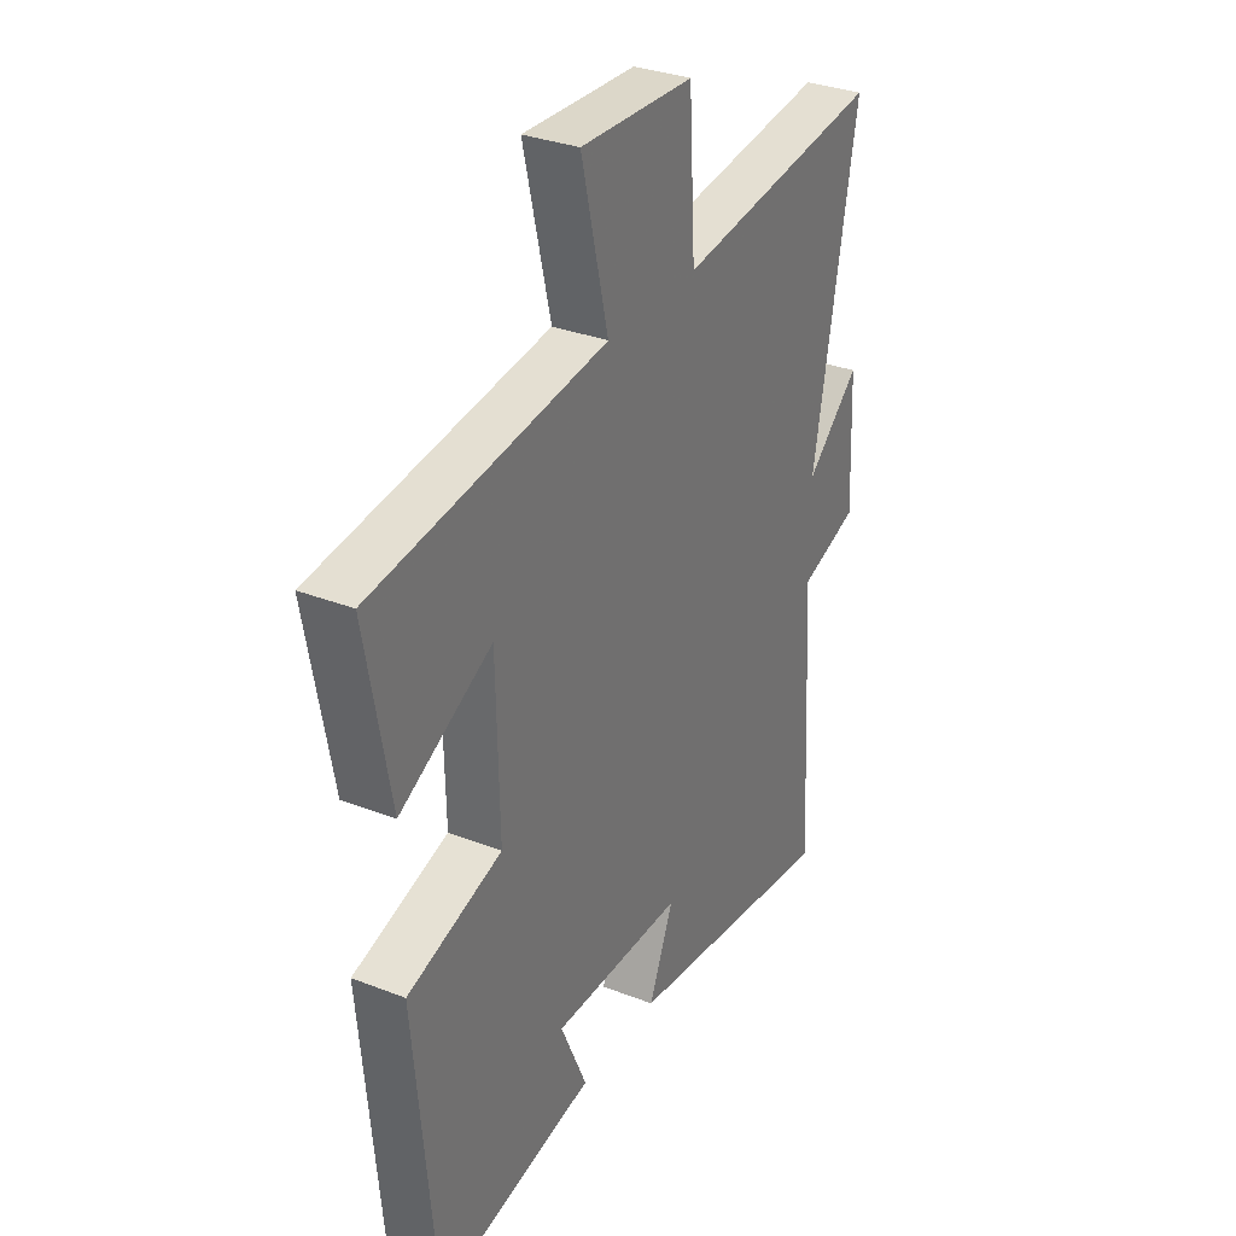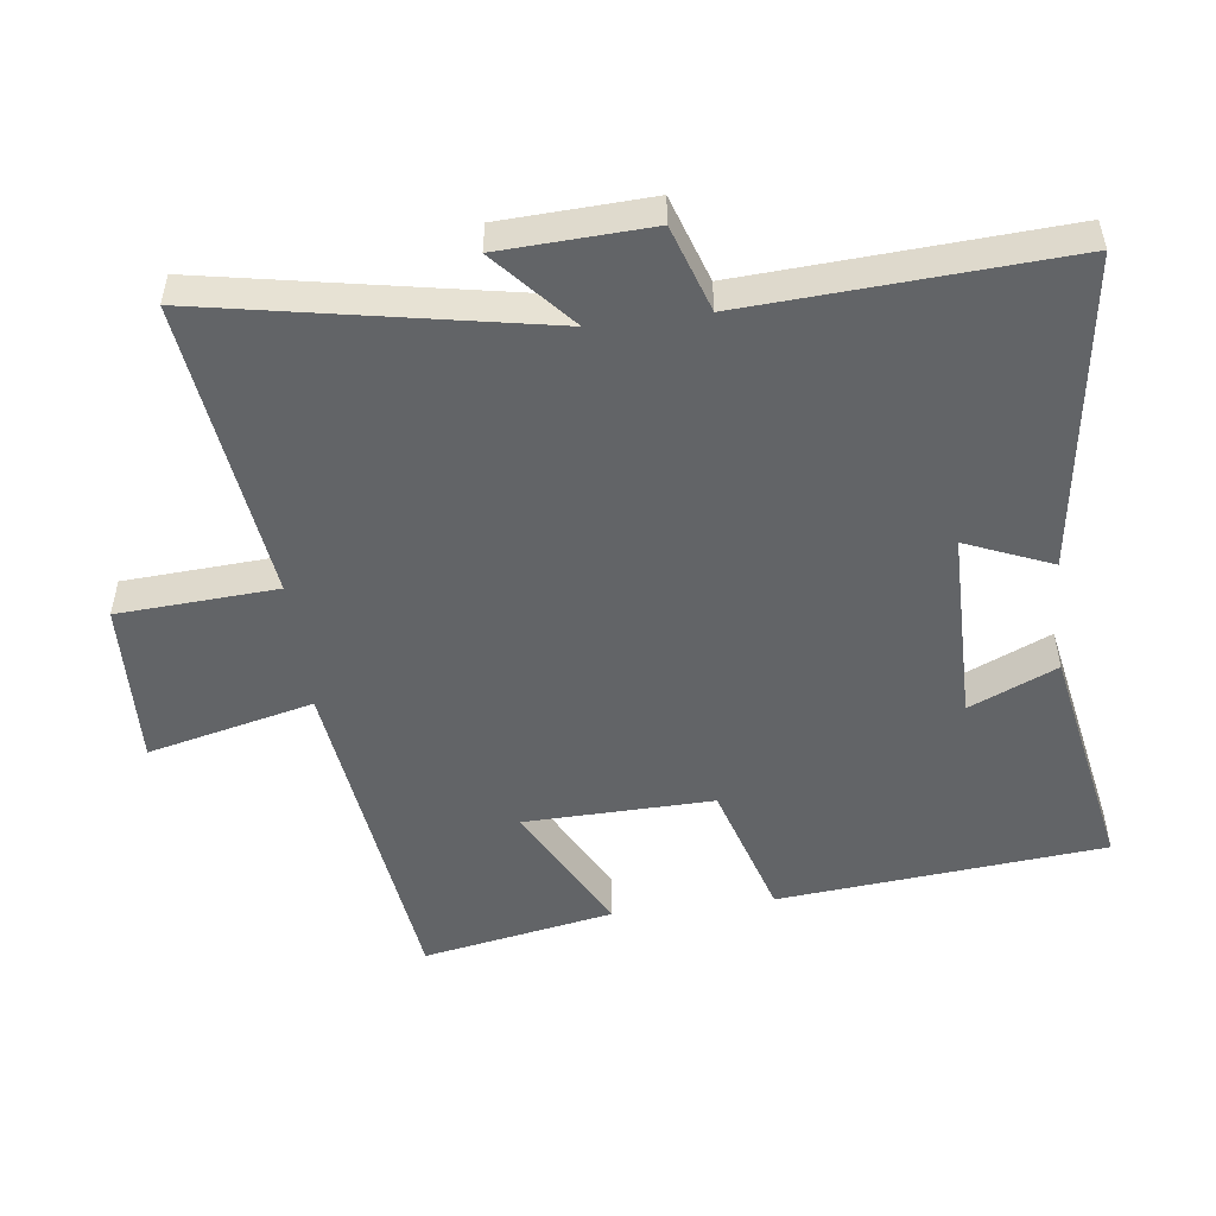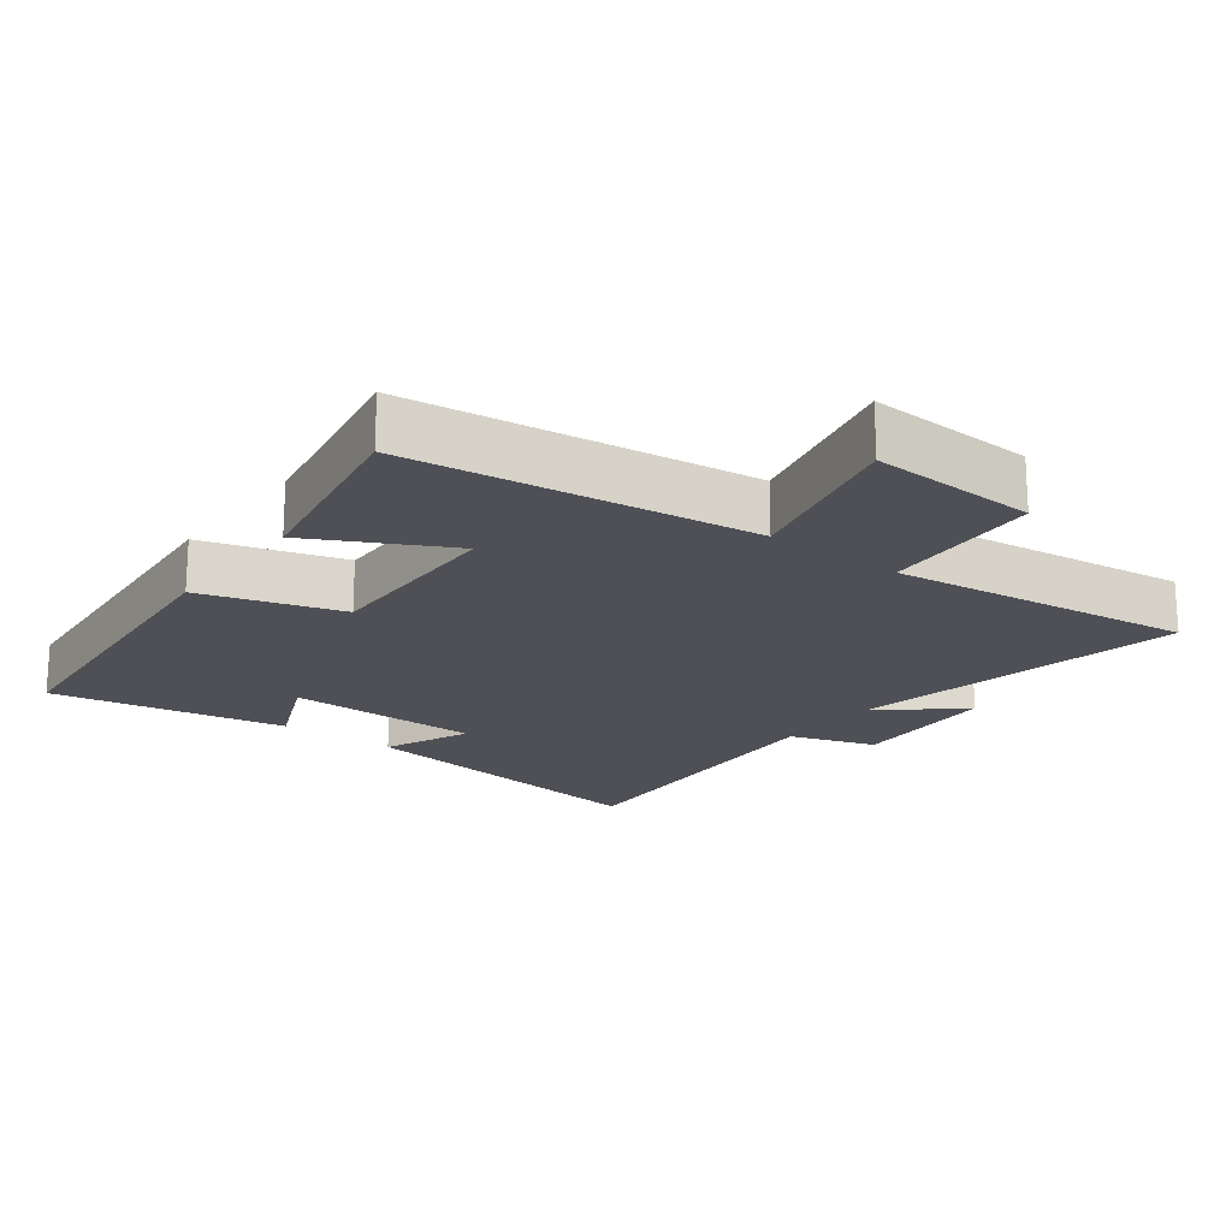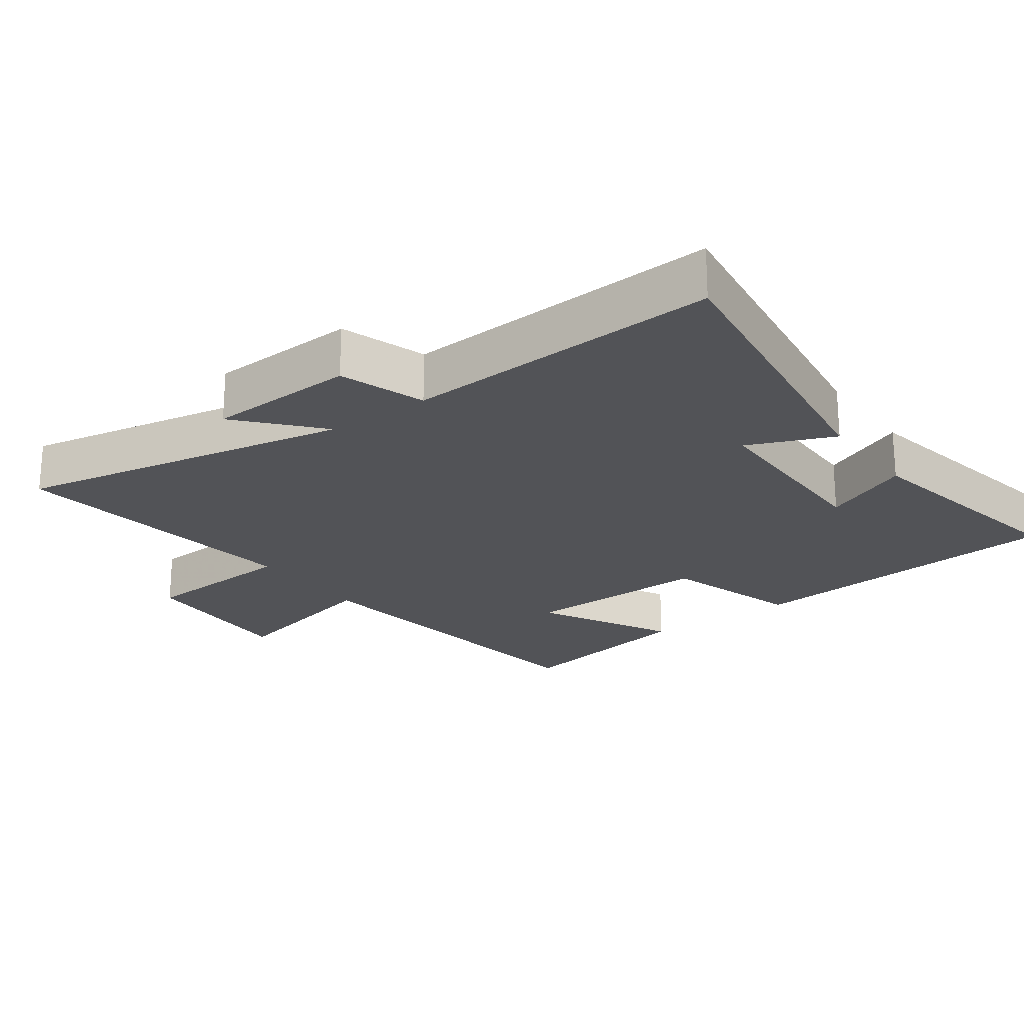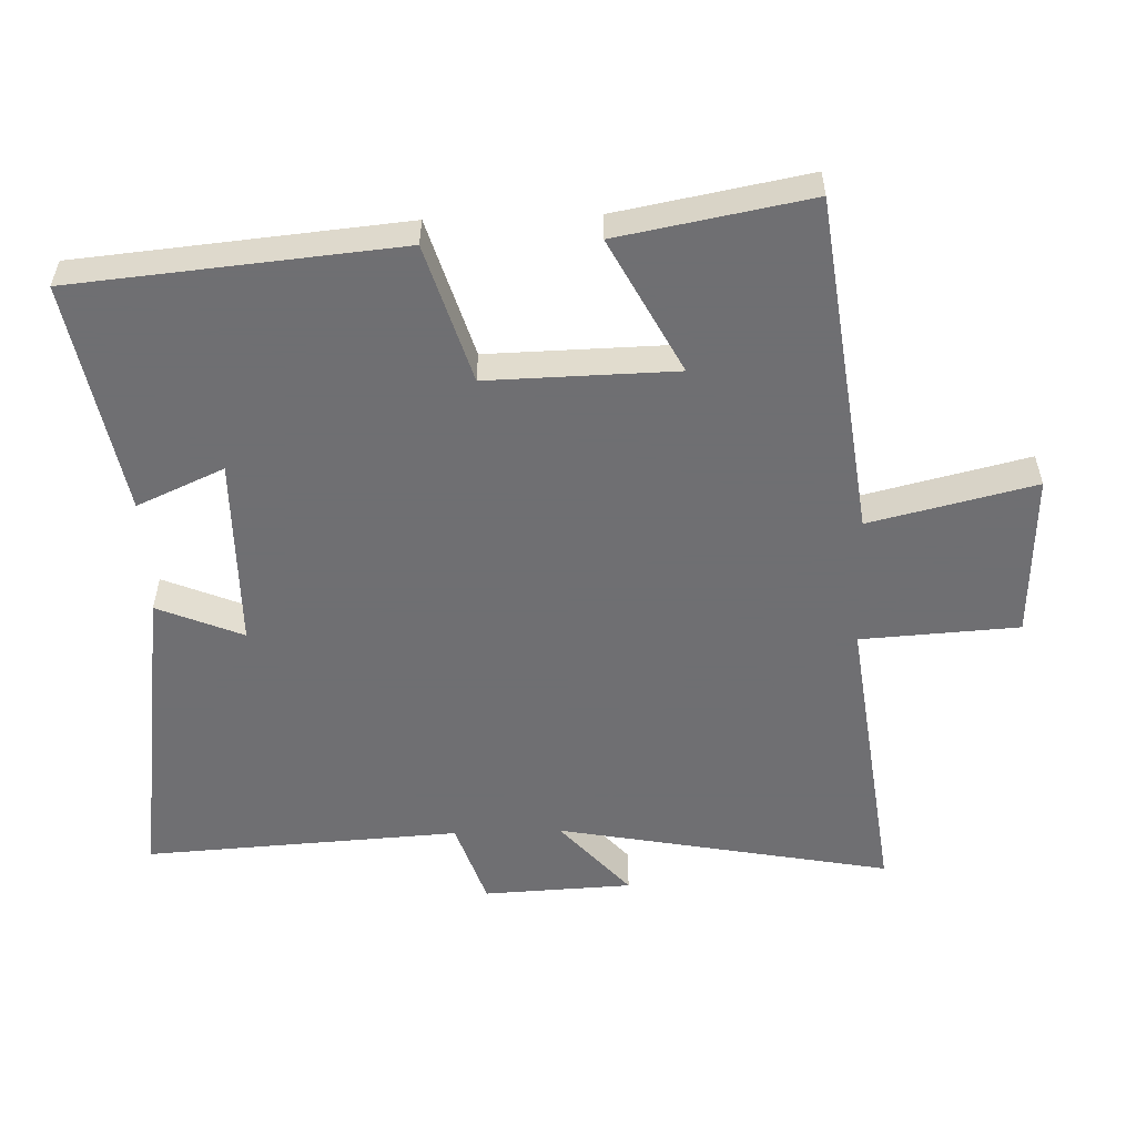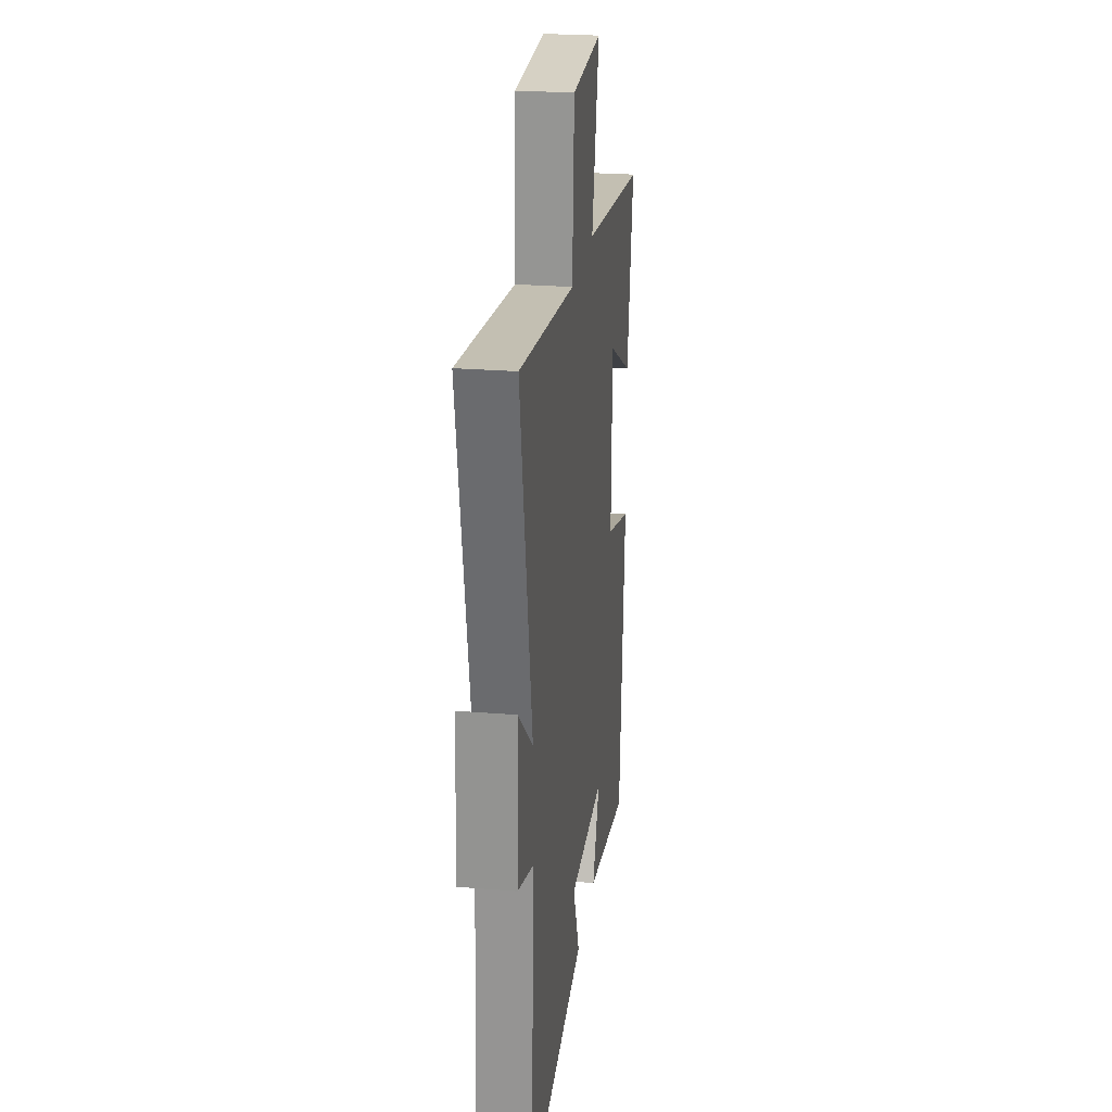
<metadata>
{"format":"obj","ext":"obj","renderer":"f3d","projection":"perspective","resolution":1024,"background":"white","views":[{"elev":32.1,"azim":-61.4,"up":"+Z"},{"elev":-51.1,"azim":97.3,"up":"+Y"},{"elev":-19.4,"azim":-37.3,"up":"+Y"},{"elev":-22.3,"azim":126.0,"up":"+Y"},{"elev":-54.7,"azim":-88.1,"up":"+Y"},{"elev":24.7,"azim":97.6,"up":"+Z"}]}
</metadata>
<code>
v -0.552 0.07 0.435
v -0.049 0.07 0.5
v -0.107 0.07 0.744
v 0.137 0.07 0.734
v 0.151 0.07 0.5
v 0.594 0.07 0.557
v 0.5 0.07 0.062
v 0.616 0.07 0.164
v 0.626 0.07 -0.056
v 0.5 0.07 -0.098
v 0.527 0.07 -0.565
v 0.062 0.07 -0.5
v 0.115 0.07 -0.373
v -0.169 0.07 -0.371
v -0.112 0.07 -0.5
v -0.456 0.07 -0.564
v -0.5 0.07 -0.083
v -0.296 0.07 -0.021
v -0.302 0.07 0.257
v -0.5 0.07 0.153
v -0.552 0 0.435
v -0.049 0 0.5
v -0.107 0 0.744
v 0.137 0 0.734
v 0.151 0 0.5
v 0.594 0 0.557
v 0.5 0 0.062
v 0.616 0 0.164
v 0.626 0 -0.056
v 0.5 0 -0.098
v 0.527 0 -0.565
v 0.062 0 -0.5
v 0.115 0 -0.373
v -0.169 0 -0.371
v -0.112 0 -0.5
v -0.456 0 -0.564
v -0.5 0 -0.083
v -0.296 0 -0.021
v -0.302 0 0.257
v -0.5 0 0.153
f 19 20 1 2
f 18 19 2
f 16 17 18
f 16 18 2
f 14 15 16
f 14 16 2
f 13 14 2
f 10 11 12 13
f 10 13 2
f 7 8 9 10
f 7 10 2 3
f 5 6 7
f 5 7 3
f 3 4 5
f 22 21 40 39
f 22 39 38
f 38 37 36
f 22 38 36
f 36 35 34
f 22 36 34
f 22 34 33
f 33 32 31 30
f 22 33 30
f 30 29 28 27
f 23 22 30 27
f 27 26 25
f 23 27 25
f 25 24 23
f 1 21 22 2
f 2 22 23 3
f 3 23 24 4
f 4 24 25 5
f 5 25 26 6
f 6 26 27 7
f 7 27 28 8
f 8 28 29 9
f 9 29 30 10
f 10 30 31 11
f 11 31 32 12
f 12 32 33 13
f 13 33 34 14
f 14 34 35 15
f 15 35 36 16
f 16 36 37 17
f 17 37 38 18
f 18 38 39 19
f 19 39 40 20
f 20 40 21 1

</code>
